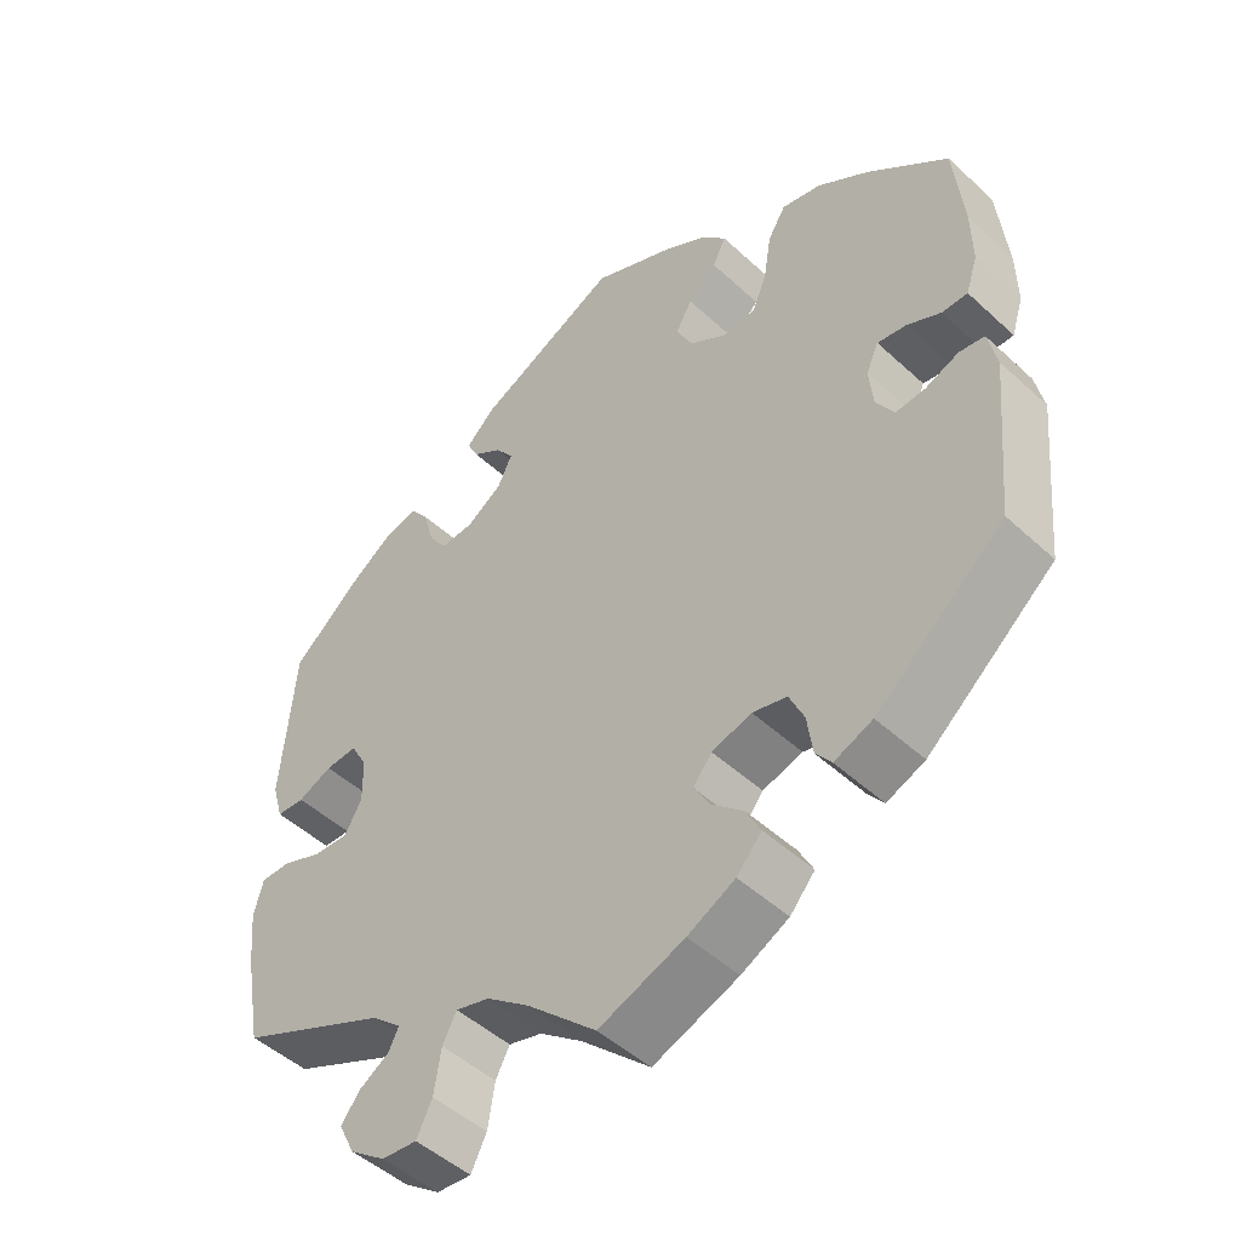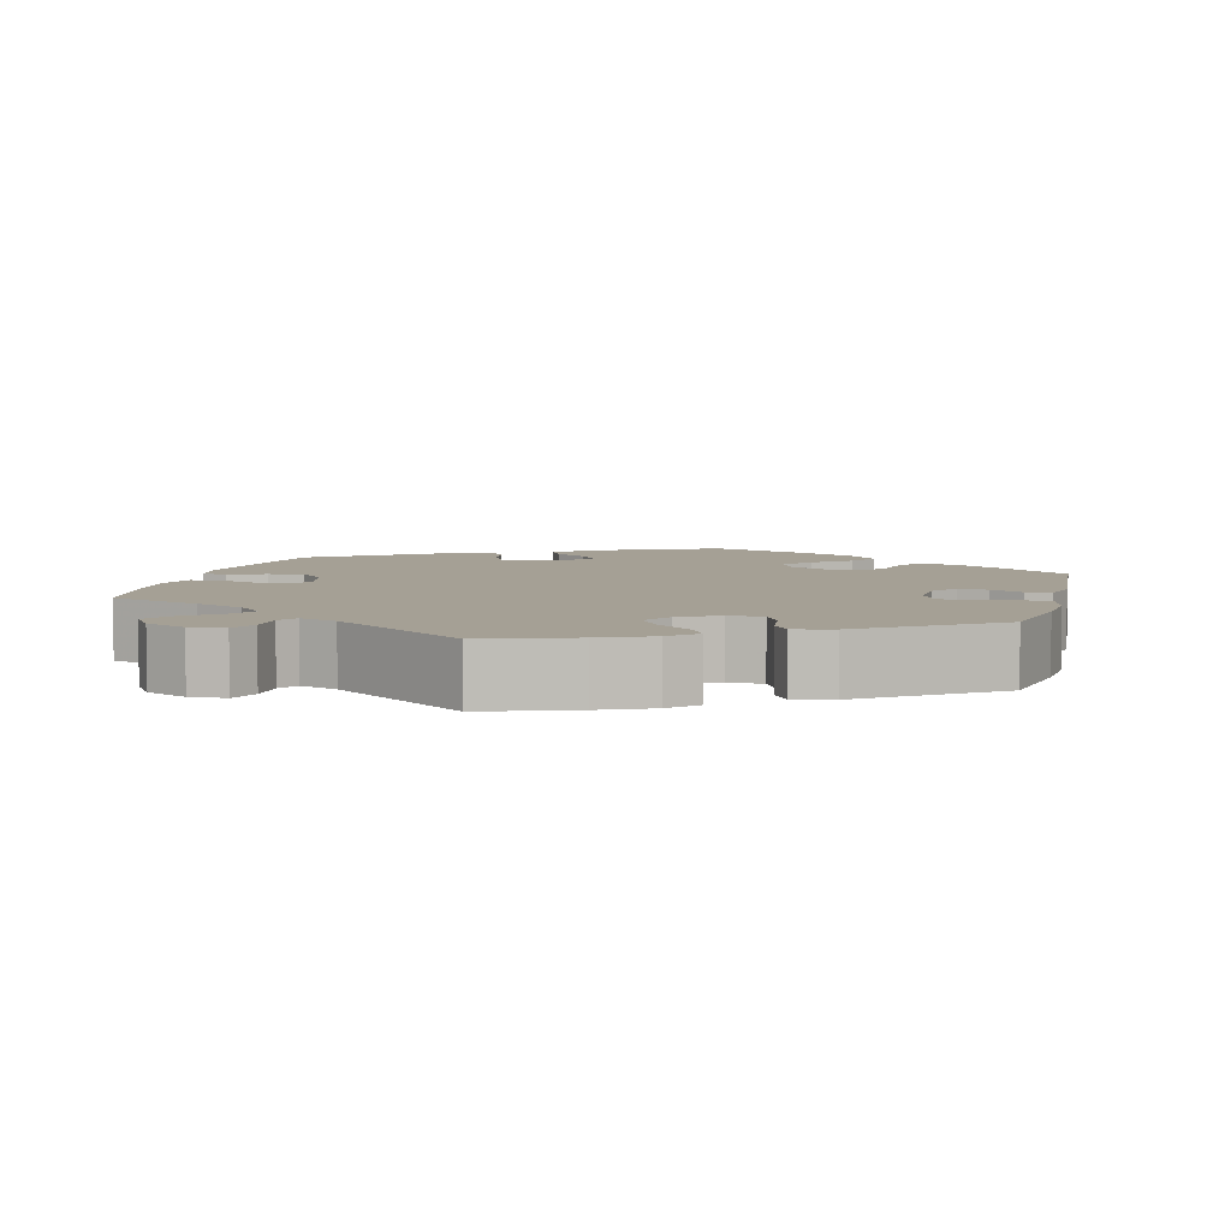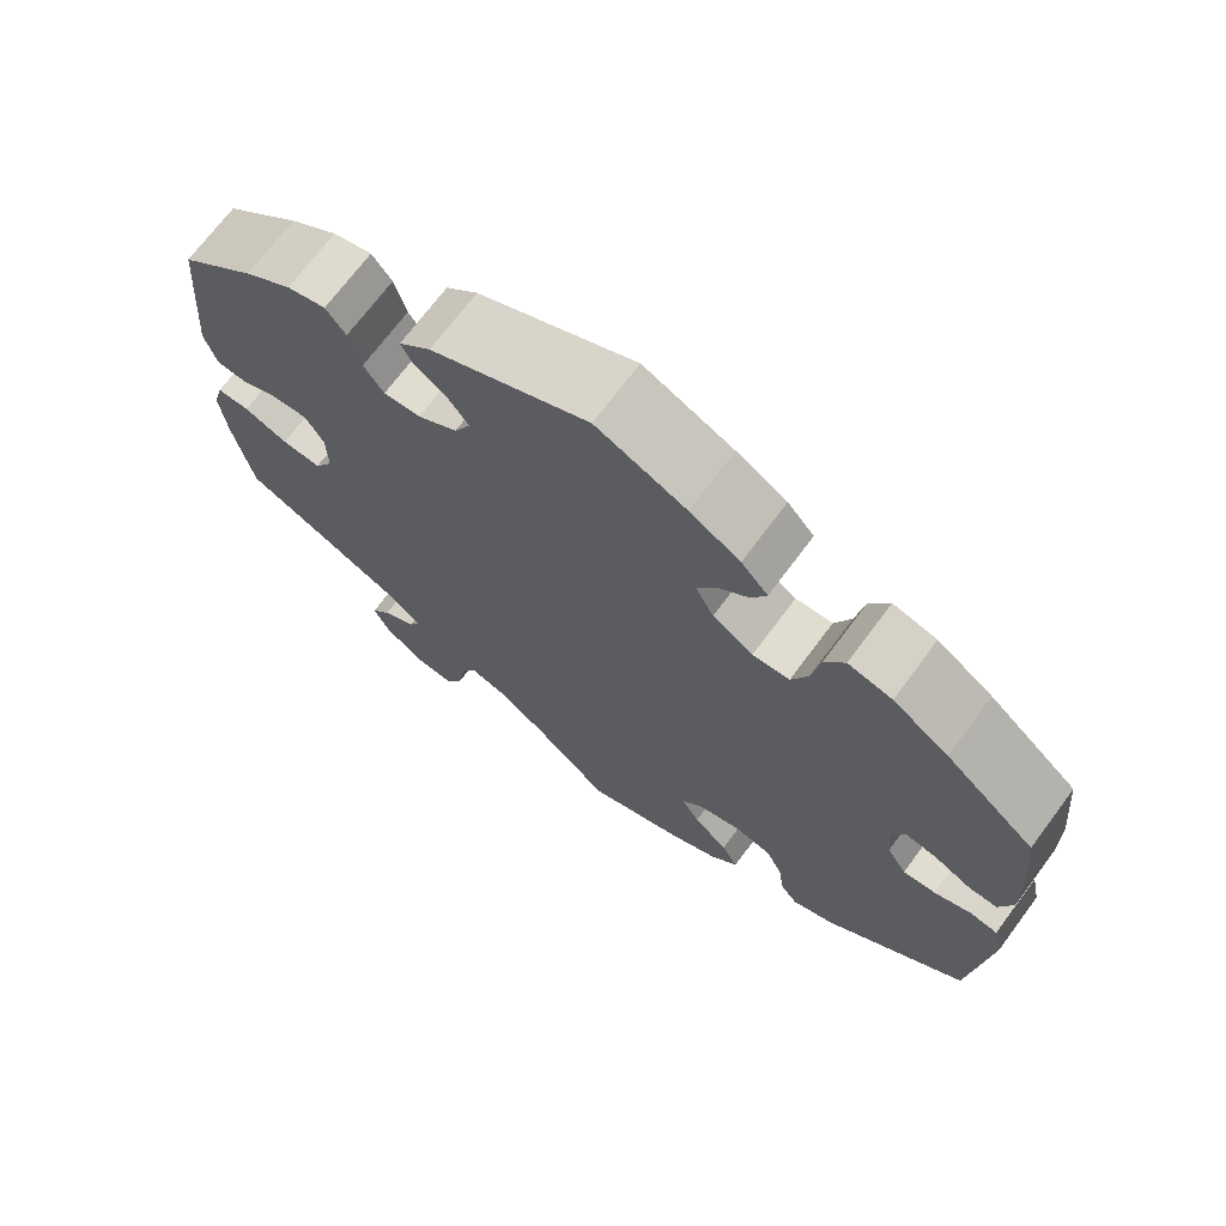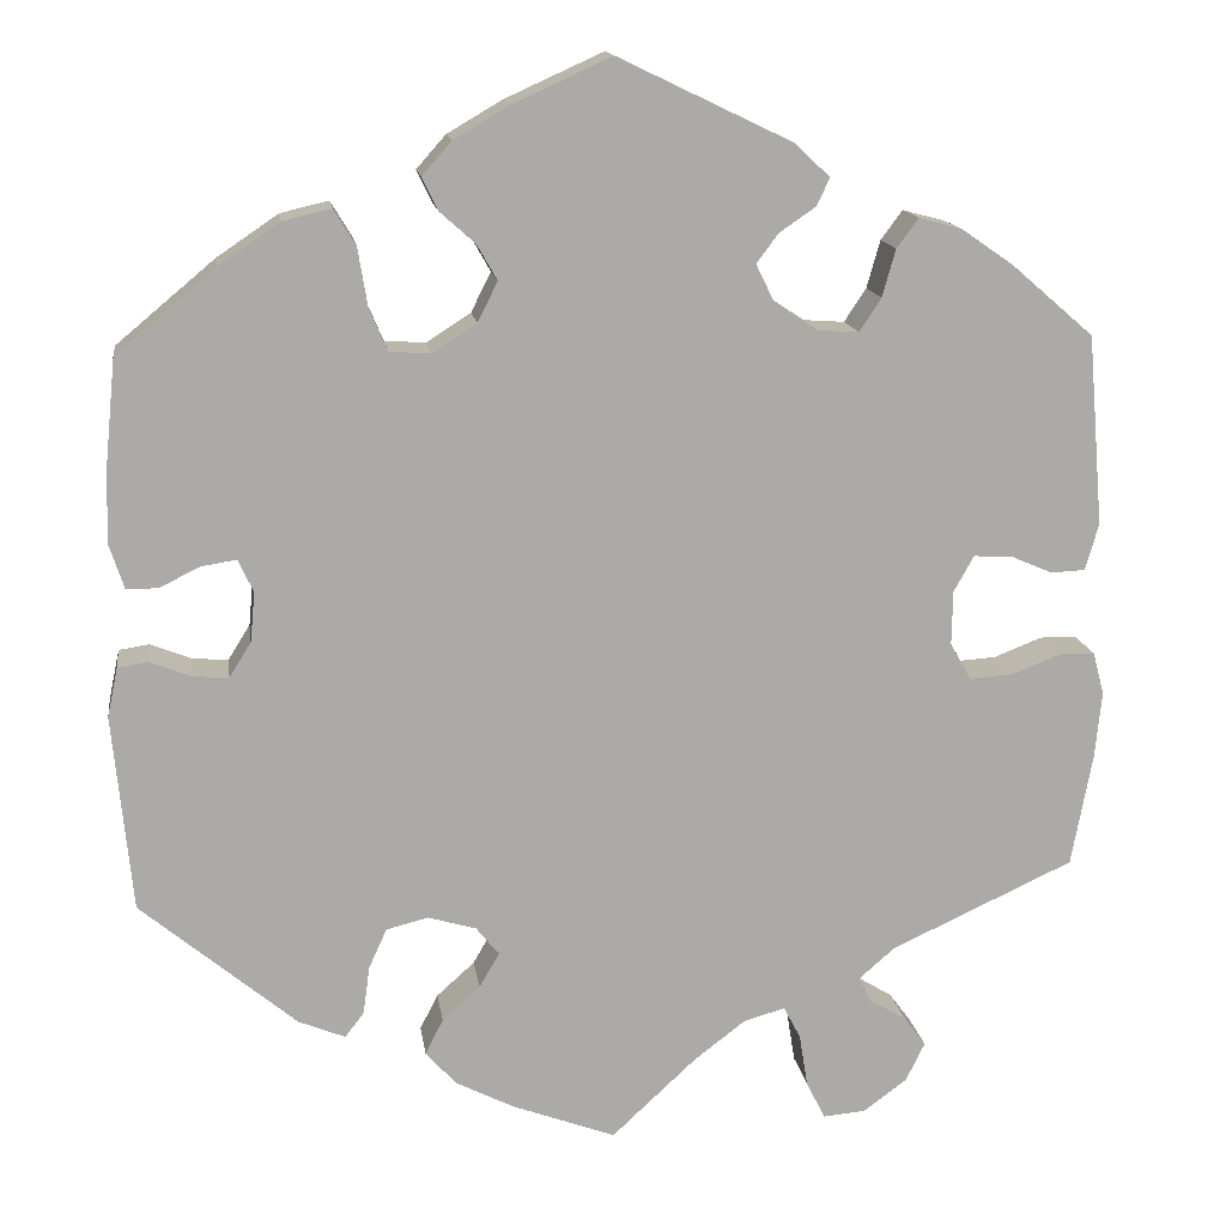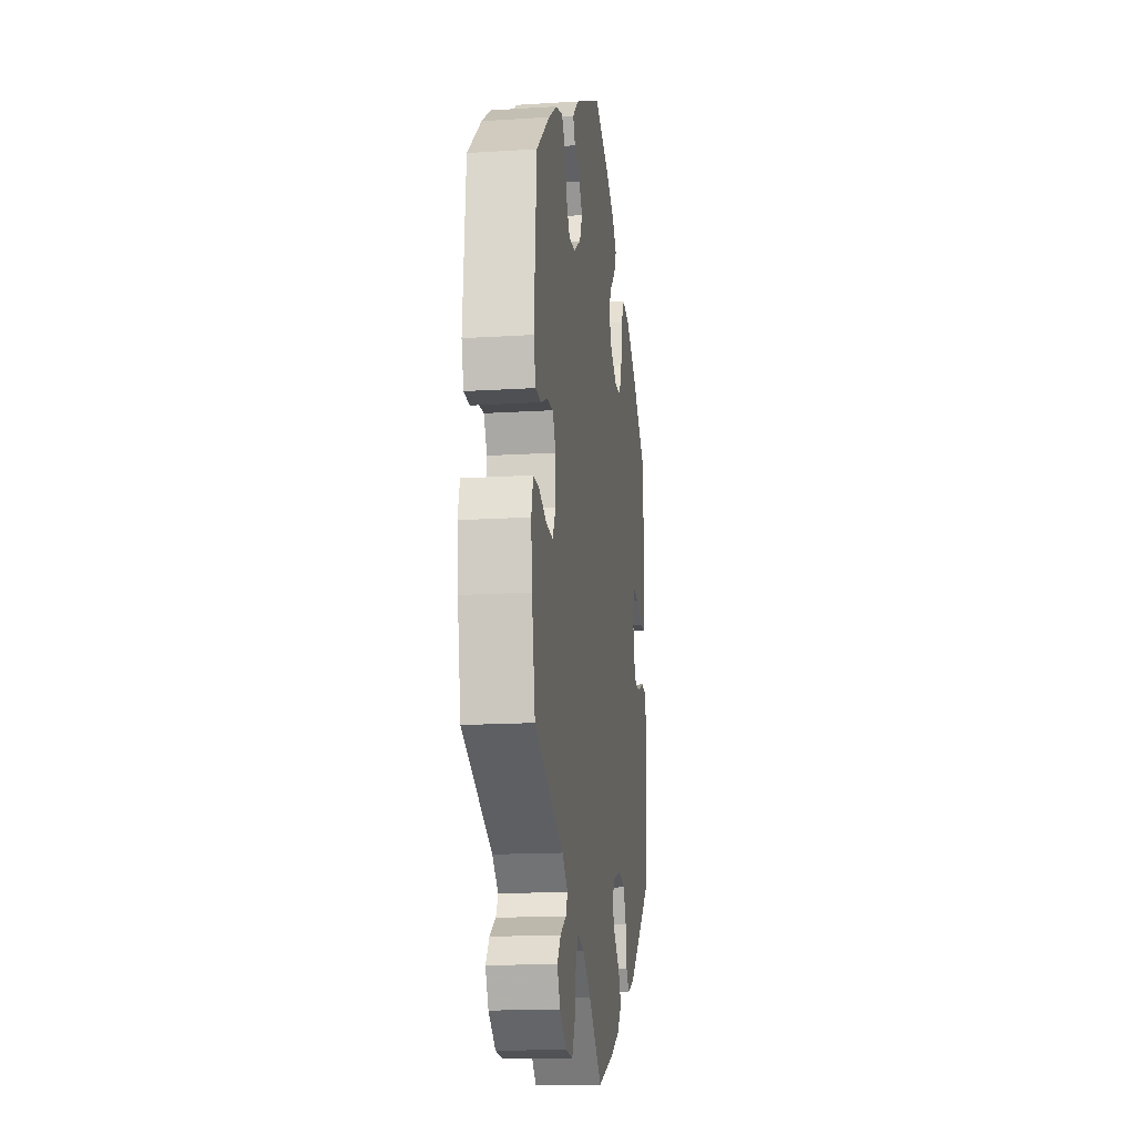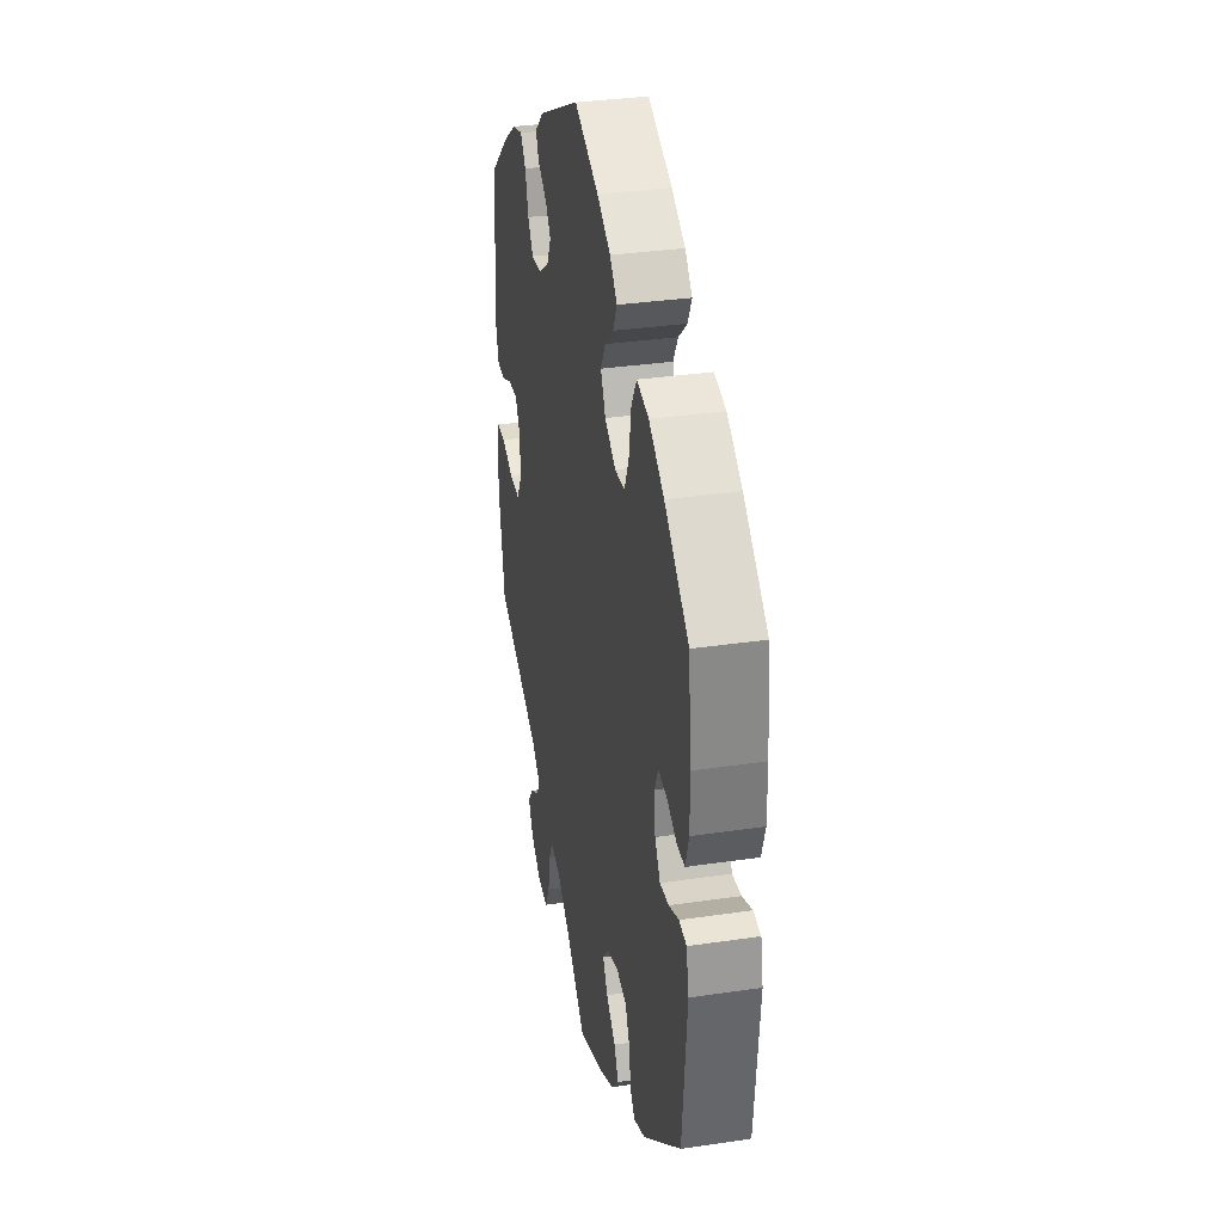
<metadata>
{"format":"obj","ext":"obj","renderer":"f3d","projection":"perspective","resolution":1024,"background":"white","views":[{"elev":-48.5,"azim":44.3,"up":"+Z"},{"elev":5.9,"azim":-105.5,"up":"+Y"},{"elev":70.7,"azim":36.7,"up":"+Z"},{"elev":14.5,"azim":171.9,"up":"+Z"},{"elev":-15.7,"azim":-82.5,"up":"+Z"},{"elev":33.1,"azim":78.5,"up":"+Z"}]}
</metadata>
<code>
v -0.523 0.07 -0.17
v -0.53 0.07 -0.099
v -0.518 0.07 -0.054
v -0.48 0.07 -0.054
v -0.429 0.07 -0.074
v -0.383 0.07 -0.077
v -0.361 0.07 -0.038
v -0.362 0.07 0.019
v -0.383 0.07 0.057
v -0.424 0.07 0.055
v -0.468 0.07 0.036
v -0.504 0.07 0.038
v -0.518 0.07 0.087
v -0.501 0.07 0.288
v -0.414 0.07 0.363
v -0.359 0.07 0.401
v -0.314 0.07 0.413
v -0.291 0.07 0.382
v -0.277 0.07 0.332
v -0.254 0.07 0.297
v -0.211 0.07 0.3
v -0.165 0.07 0.33
v -0.146 0.07 0.369
v -0.169 0.07 0.4
v -0.207 0.07 0.426
v -0.221 0.07 0.455
v -0.184 0.07 0.49
v -0.001 0.07 0.578
v 0.103 0.07 0.531
v 0.161 0.07 0.497
v 0.192 0.07 0.462
v 0.175 0.07 0.427
v 0.138 0.07 0.394
v 0.117 0.07 0.357
v 0.138 0.07 0.315
v 0.185 0.07 0.285
v 0.228 0.07 0.288
v 0.247 0.07 0.333
v 0.257 0.07 0.394
v 0.28 0.07 0.432
v 0.331 0.07 0.42
v 0.396 0.07 0.376
v 0.5 0.07 0.289
v 0.512 0.07 0.169
v 0.513 0.07 0.098
v 0.498 0.07 0.052
v 0.465 0.07 0.052
v 0.422 0.07 0.073
v 0.385 0.07 0.079
v 0.369 0.07 0.044
v 0.374 0.07 -0.008
v 0.397 0.07 -0.045
v 0.435 0.07 -0.042
v 0.478 0.07 -0.025
v 0.51 0.07 -0.03
v 0.521 0.07 -0.082
v 0.501 0.07 -0.289
v 0.337 0.07 -0.426
v 0.288 0.07 -0.446
v 0.268 0.07 -0.42
v 0.261 0.07 -0.369
v 0.242 0.07 -0.327
v 0.198 0.07 -0.316
v 0.147 0.07 -0.331
v 0.123 0.07 -0.361
v 0.144 0.07 -0.397
v 0.184 0.07 -0.433
v 0.203 0.07 -0.47
v 0.171 0.07 -0.506
v 0.11 0.07 -0.537
v 0 0.07 -0.578
v -0.089 0.07 -0.495
v -0.144 0.07 -0.453
v -0.187 0.07 -0.441
v -0.205 0.07 -0.475
v -0.214 0.07 -0.531
v -0.234 0.07 -0.571
v -0.279 0.07 -0.567
v -0.325 0.07 -0.533
v -0.345 0.07 -0.492
v -0.322 0.07 -0.461
v -0.283 0.07 -0.437
v -0.27 0.07 -0.411
v -0.308 0.07 -0.378
v -0.501 0.07 -0.289
v -0.523 0 -0.17
v -0.53 0 -0.099
v -0.518 0 -0.054
v -0.48 0 -0.054
v -0.429 0 -0.074
v -0.383 0 -0.077
v -0.361 0 -0.038
v -0.362 0 0.019
v -0.383 0 0.057
v -0.424 0 0.055
v -0.468 0 0.036
v -0.504 0 0.038
v -0.518 0 0.087
v -0.501 0 0.288
v -0.414 0 0.363
v -0.359 0 0.401
v -0.314 0 0.413
v -0.291 0 0.382
v -0.277 0 0.332
v -0.254 0 0.297
v -0.211 0 0.3
v -0.165 0 0.33
v -0.146 0 0.369
v -0.169 0 0.4
v -0.207 0 0.426
v -0.221 0 0.455
v -0.184 0 0.49
v -0.001 0 0.578
v 0.103 0 0.531
v 0.161 0 0.497
v 0.192 0 0.462
v 0.175 0 0.427
v 0.138 0 0.394
v 0.117 0 0.357
v 0.138 0 0.315
v 0.185 0 0.285
v 0.228 0 0.288
v 0.247 0 0.333
v 0.257 0 0.394
v 0.28 0 0.432
v 0.331 0 0.42
v 0.396 0 0.376
v 0.5 0 0.289
v 0.512 0 0.169
v 0.513 0 0.098
v 0.498 0 0.052
v 0.465 0 0.052
v 0.422 0 0.073
v 0.385 0 0.079
v 0.369 0 0.044
v 0.374 0 -0.008
v 0.397 0 -0.045
v 0.435 0 -0.042
v 0.478 0 -0.025
v 0.51 0 -0.03
v 0.521 0 -0.082
v 0.501 0 -0.289
v 0.337 0 -0.426
v 0.288 0 -0.446
v 0.268 0 -0.42
v 0.261 0 -0.369
v 0.242 0 -0.327
v 0.198 0 -0.316
v 0.147 0 -0.331
v 0.123 0 -0.361
v 0.144 0 -0.397
v 0.184 0 -0.433
v 0.203 0 -0.47
v 0.171 0 -0.506
v 0.11 0 -0.537
v 0 0 -0.578
v -0.089 0 -0.495
v -0.144 0 -0.453
v -0.187 0 -0.441
v -0.205 0 -0.475
v -0.214 0 -0.531
v -0.234 0 -0.571
v -0.279 0 -0.567
v -0.325 0 -0.533
v -0.345 0 -0.492
v -0.322 0 -0.461
v -0.283 0 -0.437
v -0.27 0 -0.411
v -0.308 0 -0.378
v -0.501 0 -0.289
f 84 85 1 2
f 83 84 2 3
f 79 80 81 82
f 79 82 83
f 78 79 83
f 75 76 77 78
f 74 75 78 83
f 73 74 83 3
f 69 70 71 72
f 66 67 68 69
f 65 66 69 72
f 64 65 72 73
f 58 59 60 61
f 58 61 62
f 57 58 62
f 56 57 62 63
f 53 54 55 56
f 52 53 56 63
f 45 46 47 48
f 45 48 49
f 44 45 49
f 43 44 49
f 42 43 49
f 41 42 49 50
f 38 39 40 41
f 37 38 41 50
f 30 31 32 33
f 30 33 34
f 29 30 34
f 28 29 34
f 27 28 34 35
f 24 25 26 27
f 23 24 27 35
f 16 17 18 19
f 16 19 20
f 15 16 20
f 14 15 20
f 13 14 20
f 10 11 12 13
f 9 10 13 20
f 8 9 20 21
f 73 3 4 5
f 64 73 5 6
f 51 52 63 64
f 36 37 50 51
f 22 23 35 36
f 7 8 21 22
f 7 22 36 51
f 6 7 51 64
f 87 86 170 169
f 88 87 169 168
f 167 166 165 164
f 168 167 164
f 168 164 163
f 163 162 161 160
f 168 163 160 159
f 88 168 159 158
f 157 156 155 154
f 154 153 152 151
f 157 154 151 150
f 158 157 150 149
f 146 145 144 143
f 147 146 143
f 147 143 142
f 148 147 142 141
f 141 140 139 138
f 148 141 138 137
f 133 132 131 130
f 134 133 130
f 134 130 129
f 134 129 128
f 134 128 127
f 135 134 127 126
f 126 125 124 123
f 135 126 123 122
f 118 117 116 115
f 119 118 115
f 119 115 114
f 119 114 113
f 120 119 113 112
f 112 111 110 109
f 120 112 109 108
f 104 103 102 101
f 105 104 101
f 105 101 100
f 105 100 99
f 105 99 98
f 98 97 96 95
f 105 98 95 94
f 106 105 94 93
f 90 89 88 158
f 91 90 158 149
f 149 148 137 136
f 136 135 122 121
f 121 120 108 107
f 107 106 93 92
f 136 121 107 92
f 149 136 92 91
f 1 86 87 2
f 2 87 88 3
f 3 88 89 4
f 4 89 90 5
f 5 90 91 6
f 6 91 92 7
f 7 92 93 8
f 8 93 94 9
f 9 94 95 10
f 10 95 96 11
f 11 96 97 12
f 12 97 98 13
f 13 98 99 14
f 14 99 100 15
f 15 100 101 16
f 16 101 102 17
f 17 102 103 18
f 18 103 104 19
f 19 104 105 20
f 20 105 106 21
f 21 106 107 22
f 22 107 108 23
f 23 108 109 24
f 24 109 110 25
f 25 110 111 26
f 26 111 112 27
f 27 112 113 28
f 28 113 114 29
f 29 114 115 30
f 30 115 116 31
f 31 116 117 32
f 32 117 118 33
f 33 118 119 34
f 34 119 120 35
f 35 120 121 36
f 36 121 122 37
f 37 122 123 38
f 38 123 124 39
f 39 124 125 40
f 40 125 126 41
f 41 126 127 42
f 42 127 128 43
f 43 128 129 44
f 44 129 130 45
f 45 130 131 46
f 46 131 132 47
f 47 132 133 48
f 48 133 134 49
f 49 134 135 50
f 50 135 136 51
f 51 136 137 52
f 52 137 138 53
f 53 138 139 54
f 54 139 140 55
f 55 140 141 56
f 56 141 142 57
f 57 142 143 58
f 58 143 144 59
f 59 144 145 60
f 60 145 146 61
f 61 146 147 62
f 62 147 148 63
f 63 148 149 64
f 64 149 150 65
f 65 150 151 66
f 66 151 152 67
f 67 152 153 68
f 68 153 154 69
f 69 154 155 70
f 70 155 156 71
f 71 156 157 72
f 72 157 158 73
f 73 158 159 74
f 74 159 160 75
f 75 160 161 76
f 76 161 162 77
f 77 162 163 78
f 78 163 164 79
f 79 164 165 80
f 80 165 166 81
f 81 166 167 82
f 82 167 168 83
f 83 168 169 84
f 84 169 170 85
f 85 170 86 1

</code>
